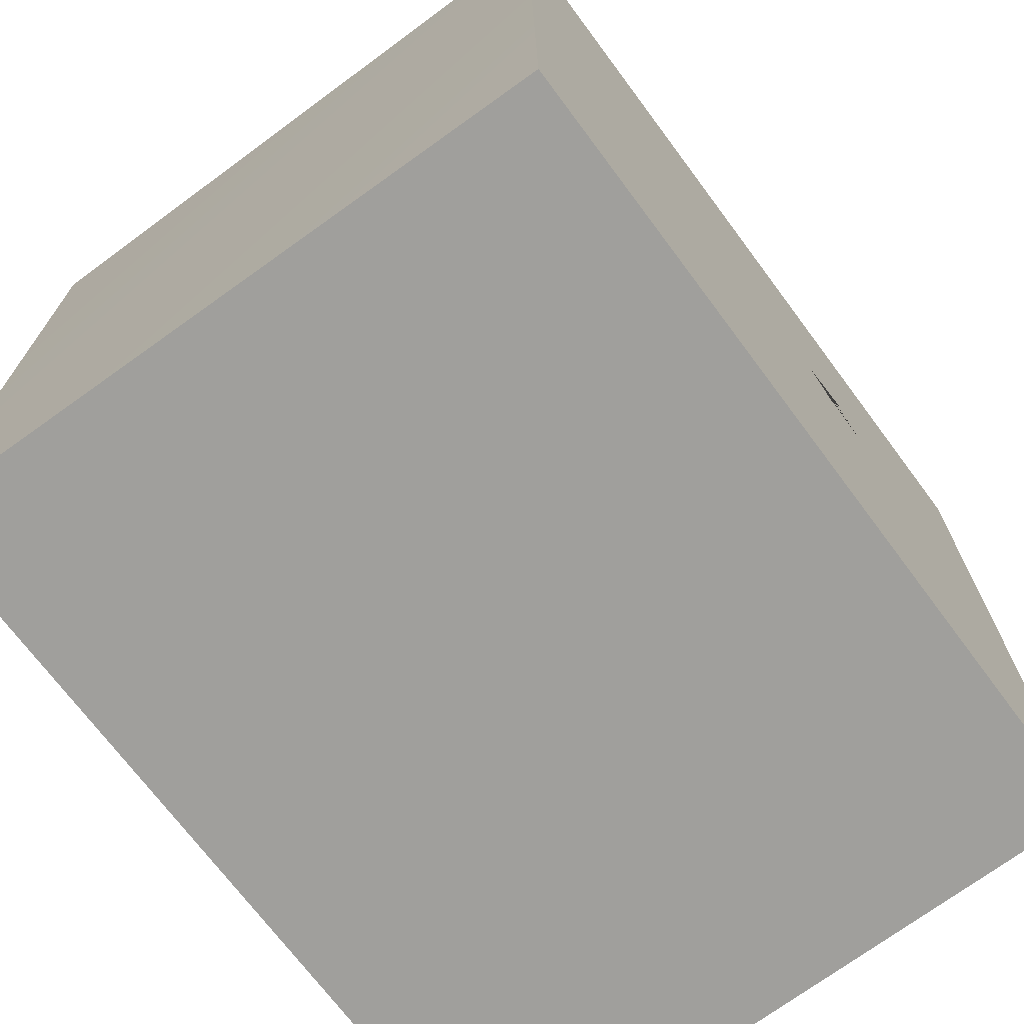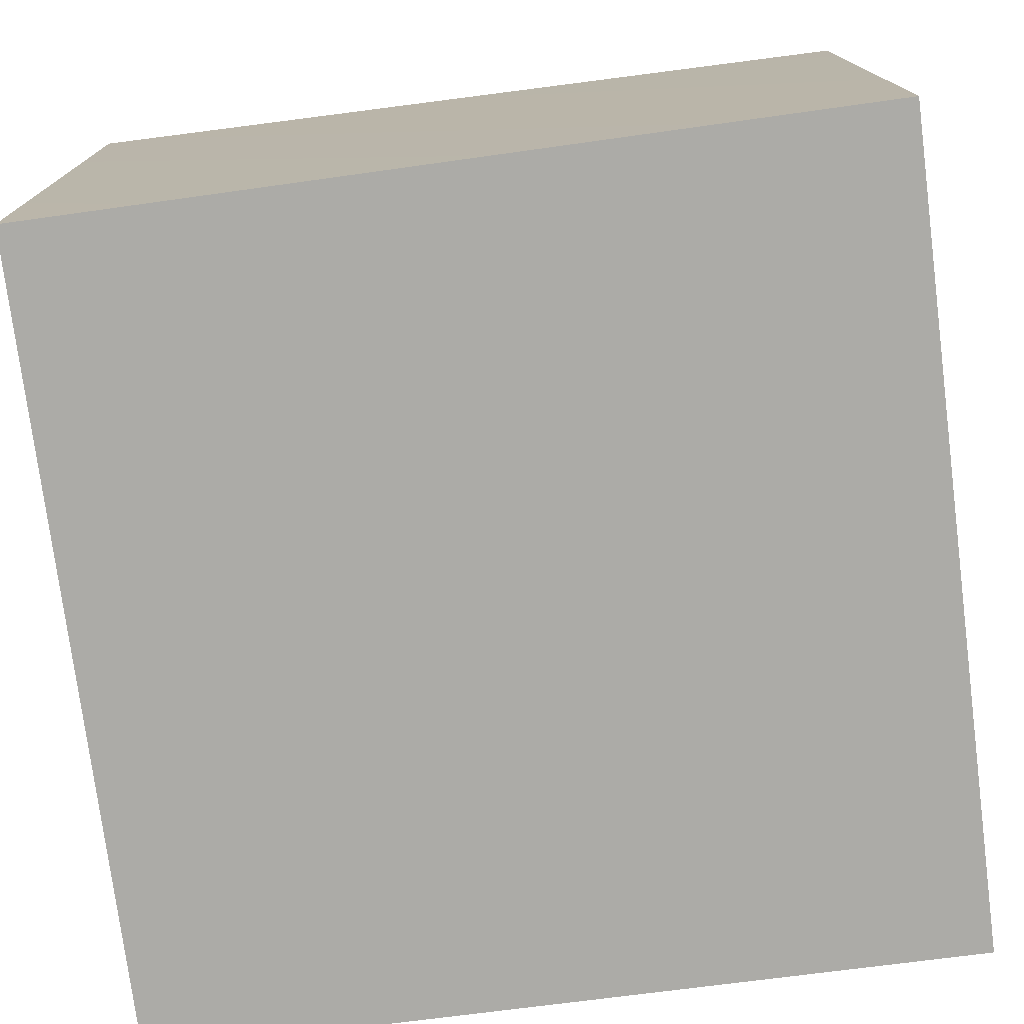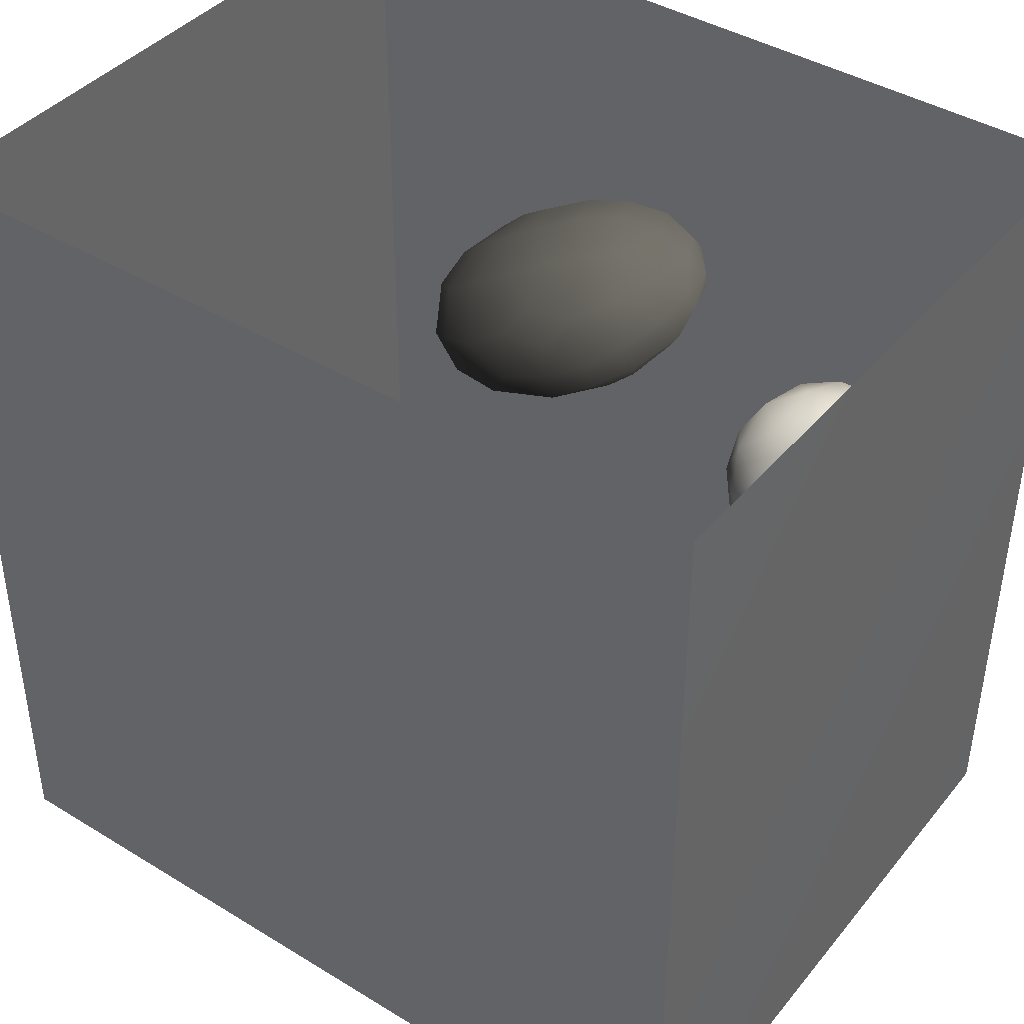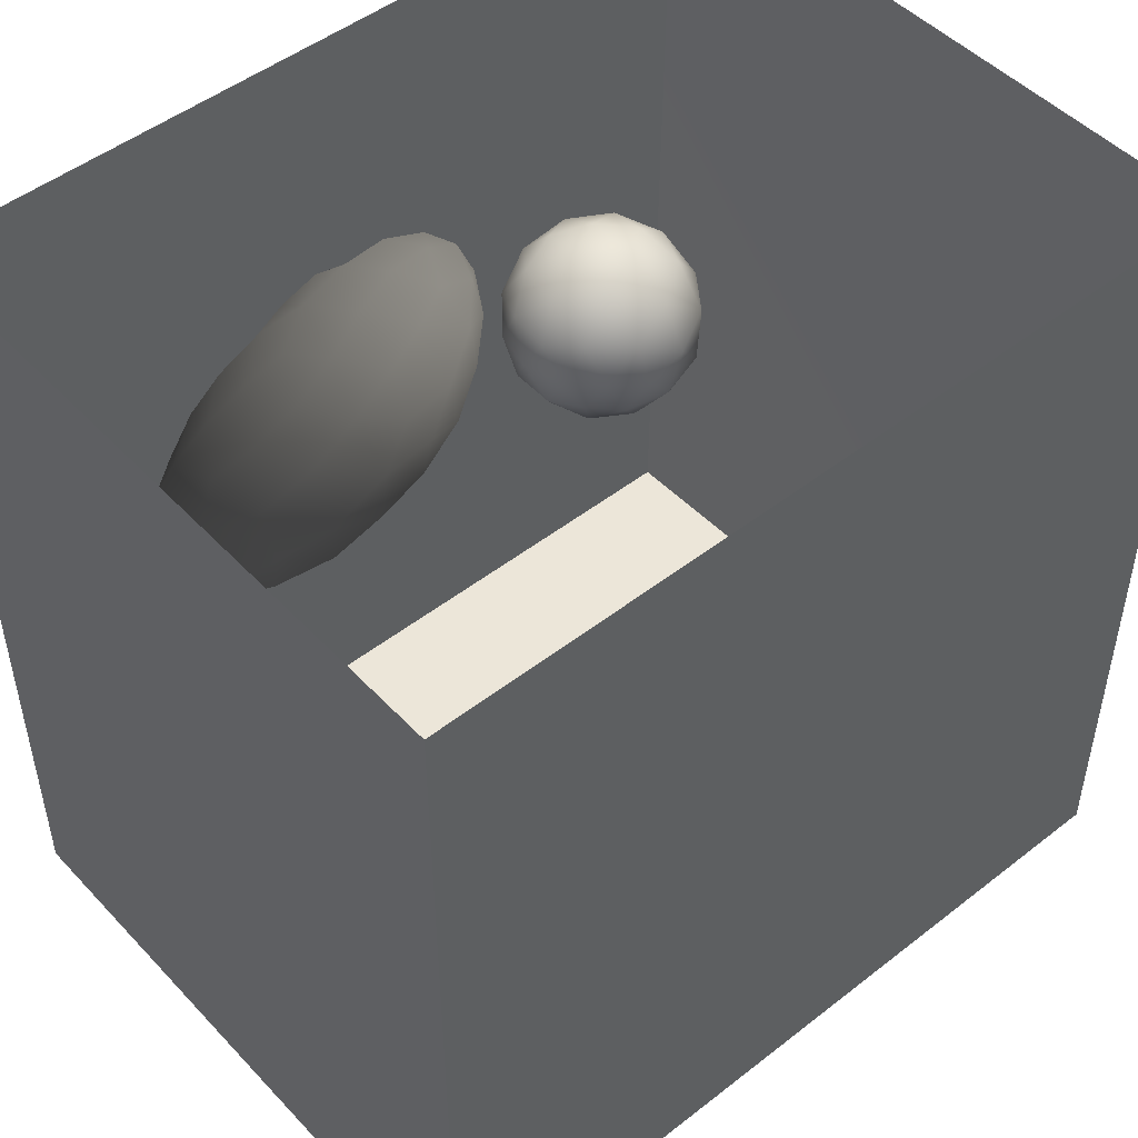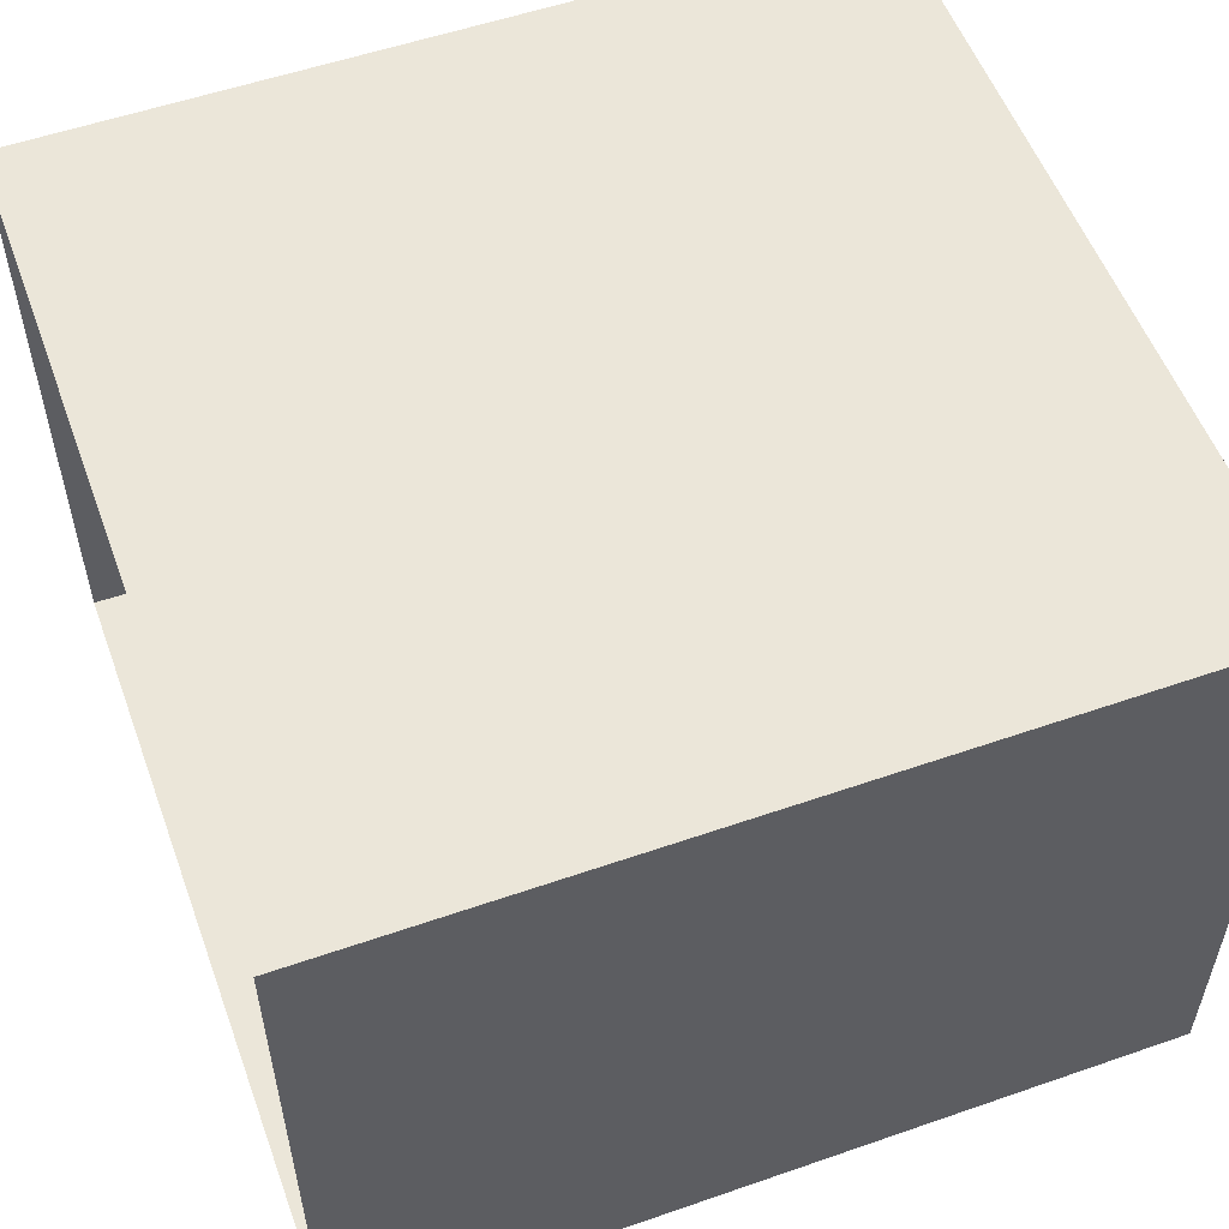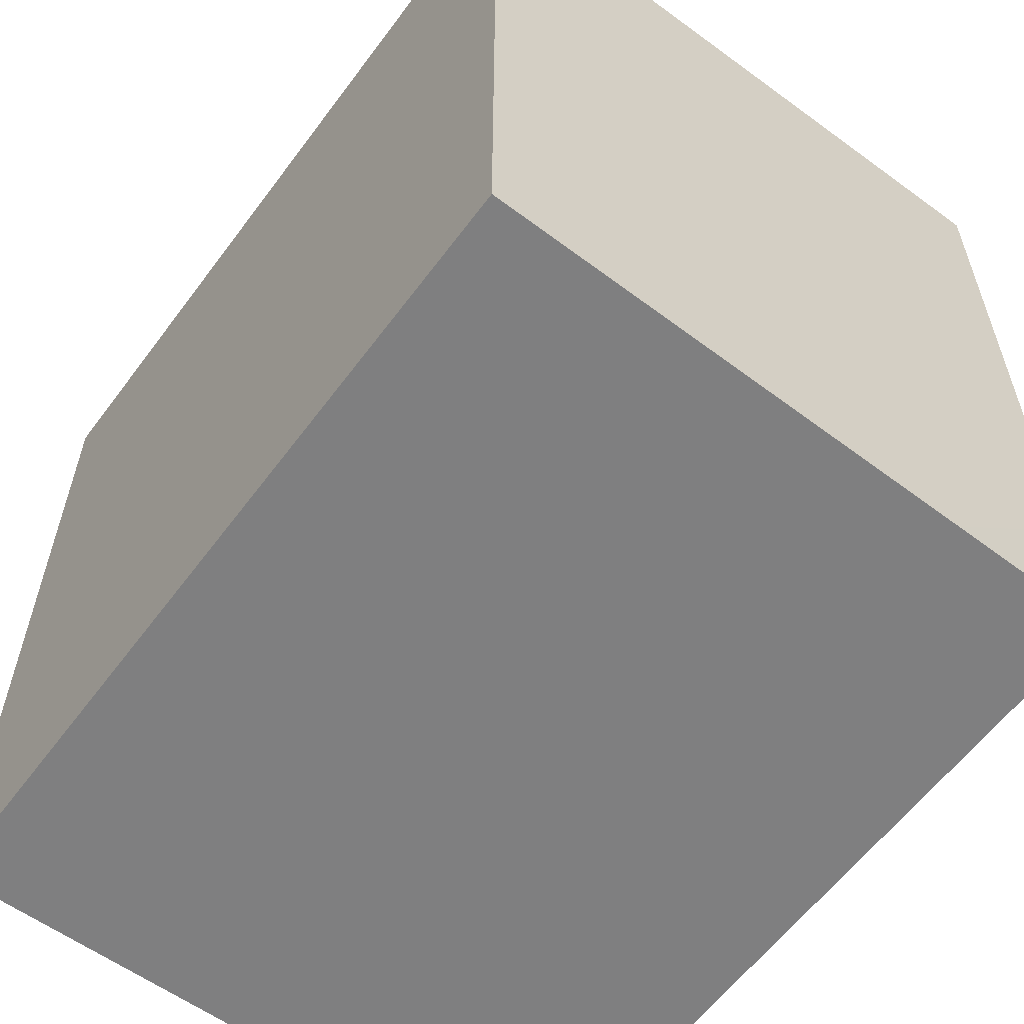
<metadata>
{"format":"obj","ext":"obj","renderer":"f3d","projection":"perspective","resolution":1024,"background":"white","views":[{"elev":-71.2,"azim":-53.3,"up":"+Z"},{"elev":-76.2,"azim":-82.7,"up":"+Y"},{"elev":41.3,"azim":-143.5,"up":"+Z"},{"elev":49.0,"azim":139.1,"up":"+Z"},{"elev":55.1,"azim":69.9,"up":"+Y"},{"elev":-59.9,"azim":-126.5,"up":"+Z"}]}
</metadata>
<code>
v -0.149 0.2523 0.4987
v -0.1657 0.192 0.4254
v -0.1139 0.1818 0.5065
v -0.1739 0.2818 0.4246
v -0.1731 0.243 0.3512
v -0.1405 0.1469 0.3416
v -0.06543 0.2616 0.5452
v -0.106 0.1247 0.4411
v -0.1179 0.3441 0.4768
v -0.1422 0.3502 0.3582
v -0.02582 0.3529 0.5186
v -0.02083 0.156 0.5241
v -0.05286 0.4155 0.4225
v 0.04313 0.2677 0.5474
v -0.1379 0.2613 0.2517
v -0.02175 0.06653 0.403
v 0.06371 0.3922 0.4873
v -0.07414 0.4067 0.2829
v 0.1508 0.2938 0.5142
v -0.09006 0.1202 0.2511
v 0.09121 0.1559 0.5142
v -0.06368 0.3468 0.1713
v -0.07495 0.2087 0.1594
v -0.01021 0.09091 0.1687
v -0.002558 0.0445 0.2778
v 0.113 0.07492 0.4419
v 0.07169 0.02977 0.3485
v 0.1867 0.03986 0.3696
v 0.2122 0.1629 0.473
v 0.01927 0.4503 0.2025
v 0.1681 0.4176 0.4387
v 0.05177 0.4693 0.3507
v 0.004868 0.1758 0.07897
v 0.1072 0.00709 0.2341
v 0.1236 0.4894 0.2442
v 0.03906 0.3863 0.08934
v -0.02122 0.2845 0.09368
v 0.2567 0.3211 0.4585
v 0.1783 0.4767 0.3324
v 0.07652 0.06488 0.102
v 0.05518 0.2833 0.02064
v 0.316 0.2198 0.4325
v 0.1875 0 0.1509
v 0.255 0.4882 0.2202
v 0.137 0.4676 0.1263
v 0.2455 0.00636 0.2771
v 0.3627 0.3269 0.3833
v 0.2966 0.1002 0.392
v 0.2809 0.4266 0.3648
v 0.09214 0.1585 0.005708
v 0.1613 0.3857 -0.005365
v 0.1695 0.05257 0.03258
v 0.394 0.4152 0.2775
v 0.2595 0.4669 0.07019
v 0.3193 0 0.1844
v 0.381 0.05684 0.291
v 0.4034 0.1867 0.3628
v 0.1373 0.2512 -0.0462
v 0.2608 0 0.0787
v 0.1903 0.1444 -0.06393
v 0.3894 0.459 0.1154
v 0.4692 0.296 0.2988
v 0.274 0.03531 -0.02747
v 0.4892 0.1499 0.2744
v 0.4517 0.02612 0.1854
v 0.3716 0 0.06902
v 0.2301 0.2742 -0.09934
v 0.2957 0.1231 -0.1204
v 0.5696 0.116 0.1685
v 0.5522 0.2463 0.2161
v 0.3397 0.2476 -0.1531
v 0.5091 0.3701 0.1831
v 0.5046 0.401 0.0446
v 0.4192 0.1201 -0.1692
v 0.3907 0.01648 -0.06593
v 0.5093 0.004942 0.06339
v 0.6154 0.2693 0.09812
v 0.3479 0.3954 -0.06381
v 0.6307 0.09046 0.0417
v 0.4517 0.2737 -0.1665
v 0.4948 0.3619 -0.08194
v 0.5916 0.3282 -0.02263
v 0.5336 0.02533 -0.09139
v 0.5554 0.1558 -0.1844
v 0.5727 0.2878 -0.1253
v 0.6621 0.2191 -0.04308
v 0.6394 0.08691 -0.08245
v -0.0005454 0.2338 0.3711
v 0.1718 0.2512 0.2378
v 0.5206 0.1786 -0.02225
v 0.3074 0.2432 -0.02257
v 0.4139 0.2642 -0.05404
v 0.4726 0.1274 0.1254
v 0.4507 0.2882 0.0571
v 0.3813 0.1449 0.02849
v 0.275 0.111 0.1367
v 0.3266 0.3137 0.1306
v 0.392 0.1604 0.1832
v 0.3927 0.1739 -0.08393
v 0.2154 0.215 0.04416
g leftSphere
f 75 76 66
f 77 82 73
f 46 43 55
f 72 77 73
f 43 59 55
f 77 86 82
f 53 44 49
f 8 12 3
f 3 12 7
f 2 8 3
f 74 84 83
f 74 68 71
f 79 87 86
f 2 4 5
f 38 47 49
f 76 83 79
f 50 58 60
f 46 34 43
f 30 22 18
f 75 66 63
f 20 25 16
f 6 15 20
f 52 50 60
f 2 3 1
f 36 45 51
f 66 55 59
f 16 26 21
f 16 25 27
f 50 52 40
f 13 10 9
f 24 25 20
f 44 39 49
f 14 19 17
f 24 23 33
f 31 19 38
f 22 15 18
f 43 34 40
f 31 39 32
f 16 8 6
f 21 26 29
f 57 56 64
f 47 62 53
f 3 7 1
f 29 48 42
f 30 45 36
f 76 69 65
f 28 34 46
f 17 11 14
f 46 56 48
f 84 80 85
f 43 52 59
f 77 69 79
f 56 55 65
f 67 51 78
f 75 83 76
f 17 32 13
f 48 28 46
f 6 8 2
f 79 69 76
f 44 45 35
f 5 6 2
f 16 12 8
f 58 41 51
f 21 12 16
f 48 56 57
f 58 51 67
f 23 15 22
f 27 34 28
f 73 81 78
f 14 12 21
f 10 15 5
f 80 84 74
f 29 19 21
f 70 77 72
f 24 34 25
f 28 26 27
f 49 39 31
f 40 33 50
f 83 84 87
f 5 15 6
f 17 19 31
f 38 29 42
f 49 47 53
f 68 67 71
f 9 11 13
f 42 47 38
f 65 66 76
f 1 4 2
f 85 81 82
f 68 60 67
f 16 6 20
f 79 86 77
f 13 11 17
f 86 85 82
f 39 44 35
f 64 56 65
f 78 61 73
f 79 83 87
f 54 61 78
f 87 84 86
f 73 61 72
f 84 85 86
f 48 57 42
f 59 63 66
f 25 34 27
f 14 11 7
f 28 48 29
f 29 26 28
f 51 54 78
f 70 62 64
f 20 23 24
f 54 45 44
f 32 30 18
f 74 75 68
f 71 80 74
f 65 55 66
f 74 83 75
f 56 46 55
f 53 72 61
f 71 78 80
f 62 47 57
f 71 67 78
f 58 67 60
f 80 81 85
f 13 18 10
f 59 52 63
f 21 19 14
f 44 53 61
f 9 4 1
f 77 70 69
f 37 23 22
f 1 7 9
f 5 4 10
f 62 57 64
f 80 78 81
f 33 23 37
f 40 34 24
f 32 18 13
f 50 41 58
f 75 63 68
f 37 41 33
f 10 4 9
f 7 11 9
f 63 52 60
f 57 47 42
f 49 31 38
f 35 32 39
f 31 32 17
f 73 82 81
f 30 32 35
f 20 15 23
f 27 26 16
f 35 45 30
f 36 37 22
f 7 12 14
f 36 41 37
f 18 15 10
f 70 64 69
f 33 41 50
f 54 44 61
f 24 33 40
f 51 45 54
f 40 52 43
f 38 19 29
f 51 41 36
f 72 62 70
f 22 30 36
f 53 62 72
f 69 64 65
f 63 60 68
v -0.5875 0.25 0
v -0.3375 0.25 0
v -0.3639 0.3618 0
v -0.3563 0.2986 0.08187
v -0.3653 0.3047 -0.1006
v -0.4035 0.3998 -0.07876
v -0.4327 0.4461 0.009191
v -0.3639 0.1884 0.09343
v -0.4106 0.388 0.1104
v -0.3675 0.1916 -0.1033
v -0.3585 0.1498 -8.755e-05
v -0.4211 0.2517 -0.1866
v -0.4442 0.3644 -0.1699
v -0.4851 0.4553 -0.09934
v -0.4094 0.2741 0.1738
v -0.5273 0.4926 -0.006295
v -0.4427 0.1371 -0.1697
v -0.436 0.1464 0.1697
v -0.5119 0.4644 0.104
v -0.4147 0.08009 0.06147
v -0.5002 0.3742 0.1986
v -0.4134 0.0815 -0.06174
v -0.5965 0.4833 -0.08926
v -0.5029 0.1961 -0.229
v -0.5492 0.415 -0.1838
v -0.5182 0.3029 -0.2343
v -0.5068 0.2362 0.2362
v -0.5332 0.122 0.2078
v -0.5008 0.04827 -0.1195
v -0.6272 0.4944 0.03432
v -0.5147 0.0433 0.1203
v -0.5564 0.1021 -0.1991
v -0.6521 0.4311 -0.1598
v -0.502 0.01518 -0.007365
v -0.6067 0.3224 0.2385
v -0.7093 0.4586 -0.06459
v -0.6208 0.4404 0.1585
v -0.6098 0.2073 -0.2453
v -0.6151 0.1857 0.24
v -0.6041 0.02082 -0.0985
v -0.738 0.44 0.06104
v -0.6256 0.06837 0.1675
v -0.6395 0.3351 -0.2293
v -0.7003 0.2569 0.223
v -0.7983 0.3769 -0.04453
v -0.7289 0.364 0.1717
v -0.6823 0.1056 -0.1807
v -0.6181 0.005694 0.04337
v -0.7402 0.3706 -0.157
v -0.7259 0.2395 -0.2079
v -0.7161 0.1473 0.1882
v -0.8113 0.3382 0.06798
v -0.7263 0.04958 -0.05535
v -0.7281 0.0603 0.08217
v -0.7816 0.2498 0.1576
v -0.7904 0.1614 -0.1161
v -0.8002 0.2782 -0.1284
v -0.789 0.147 0.1063
v -0.835 0.2508 -0.03502
v -0.806 0.1284 0.0009649
v -0.8277 0.222 0.06329
g rightSphere
f 160 161 159
f 159 161 152
f 156 160 159
f 134 120 131
f 153 156 147
f 155 158 151
f 139 128 127
f 116 123 130
f 112 117 124
f 150 149 143
f 126 112 124
f 139 127 135
f 152 155 146
f 120 111 108
f 110 105 102
f 132 117 129
f 138 126 124
f 106 105 113
f 127 128 118
f 137 130 141
f 121 115 109
f 141 152 146
f 131 120 118
f 128 139 142
f 149 145 136
f 122 117 110
f 123 116 114
f 153 147 140
f 129 134 140
f 132 129 140
f 108 115 118
f 148 153 140
f 115 127 118
f 103 106 107
f 160 156 153
f 126 125 113
f 121 109 119
f 136 145 141
f 111 122 110
f 117 112 110
f 134 122 120
f 131 128 142
f 148 131 142
f 128 131 118
f 156 159 157
f 150 138 147
f 133 149 136
f 158 154 151
f 106 114 107
f 148 134 131
f 123 114 125
f 154 142 151
f 160 154 158
f 121 127 115
f 108 111 102
f 109 103 107
f 127 121 135
f 142 139 151
f 104 115 108
f 161 160 158
f 154 148 142
f 138 143 126
f 145 149 157
f 105 112 113
f 156 150 147
f 112 105 110
f 135 137 146
f 123 136 130
f 145 159 152
f 144 139 135
f 149 150 157
f 114 116 107
f 144 155 151
f 123 133 136
f 116 119 107
f 161 155 152
f 149 133 143
f 109 104 103
f 138 150 143
f 133 123 125
f 148 154 153
f 134 148 140
f 132 138 124
f 104 108 102
f 122 134 129
f 137 119 130
f 111 110 102
f 125 114 113
f 144 135 146
f 139 144 151
f 138 132 147
f 103 104 102
f 130 136 141
f 141 145 152
f 137 121 119
f 154 160 153
f 122 111 120
f 112 126 113
f 150 156 157
f 117 122 129
f 115 104 109
f 119 109 107
f 105 106 103
f 119 116 130
f 147 132 140
f 121 137 135
f 105 103 102
f 143 133 125
f 159 145 157
f 114 106 113
f 120 108 118
f 137 141 146
f 155 144 146
f 126 143 125
f 155 161 158
f 117 132 124
v   1 0 -1.04
v  -0.99 0 -1.04
v  -1.01 0  0.99
v   1 0  0.99
g floor
f 162 163 164
f 164 165 162
v   1 1.59 -1.04
v   1 1.59  0.99
v  -1.02 1.59  0.99
v  -1.02 1.59 -1.04
g ceiling
f 166 167 168
f 168 169 166
v   1 1.59 -1.04
v  -1.02 1.59 -1.04
v  -0.99 0 -1.04
v   1 0 -1.04
g backWall
f 170 171 172
f 172 173 170
v  1 1.59 0.99
v  1 1.59 -1.04
v  1 0 -1.04
v  1 0 0.99
g rightWall
f 174 175 176
f 176 177 174
v  -1.02 1.59 -1.04
v  -1.02 1.59 0.99
v  -1.01 0 0.99
v  -0.99 0 -1.04
g leftWall
f 178 179 180
f 180 181 178
v  0.23 1.58 -0.22
v  0.23 1.58 0.16
v  -0.24 1.58 0.16
v  -0.24 1.58 -0.22
g light
f 182 183 184
f 184 185 182

</code>
